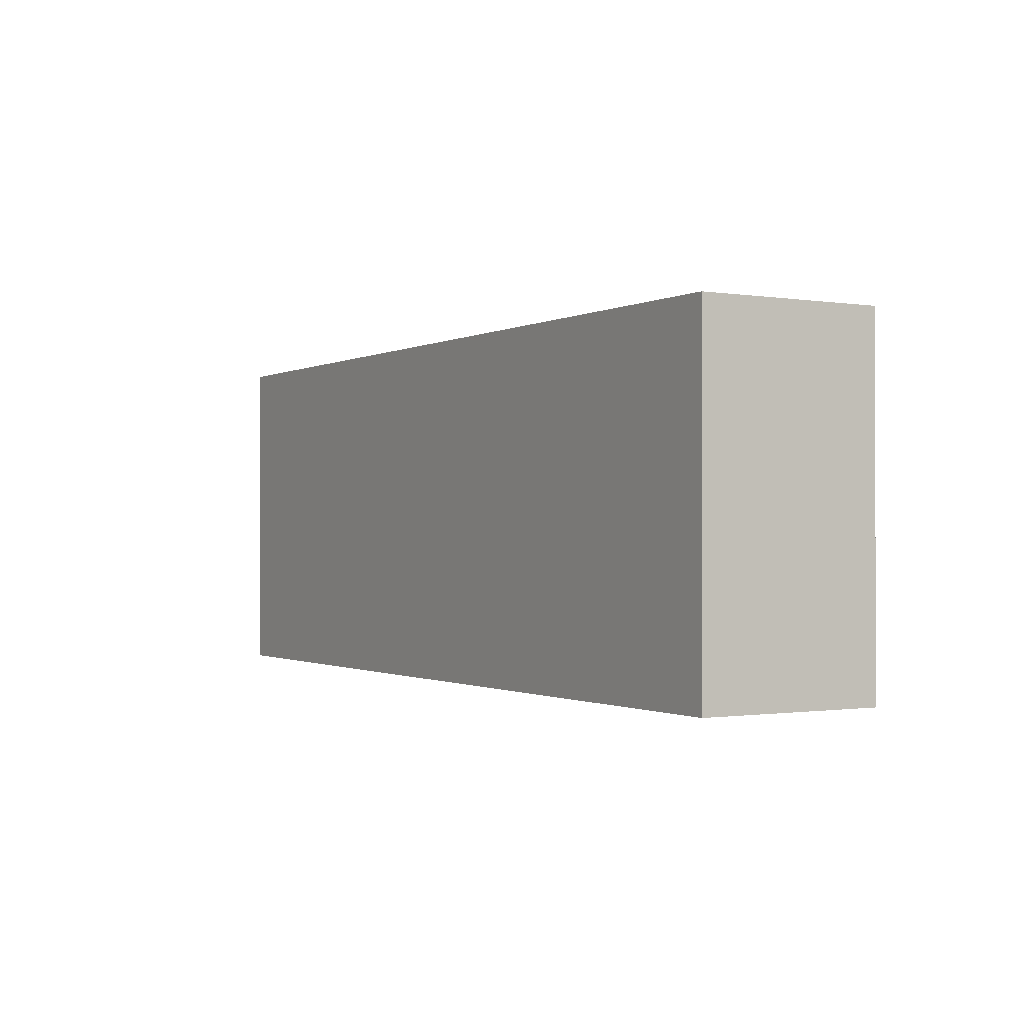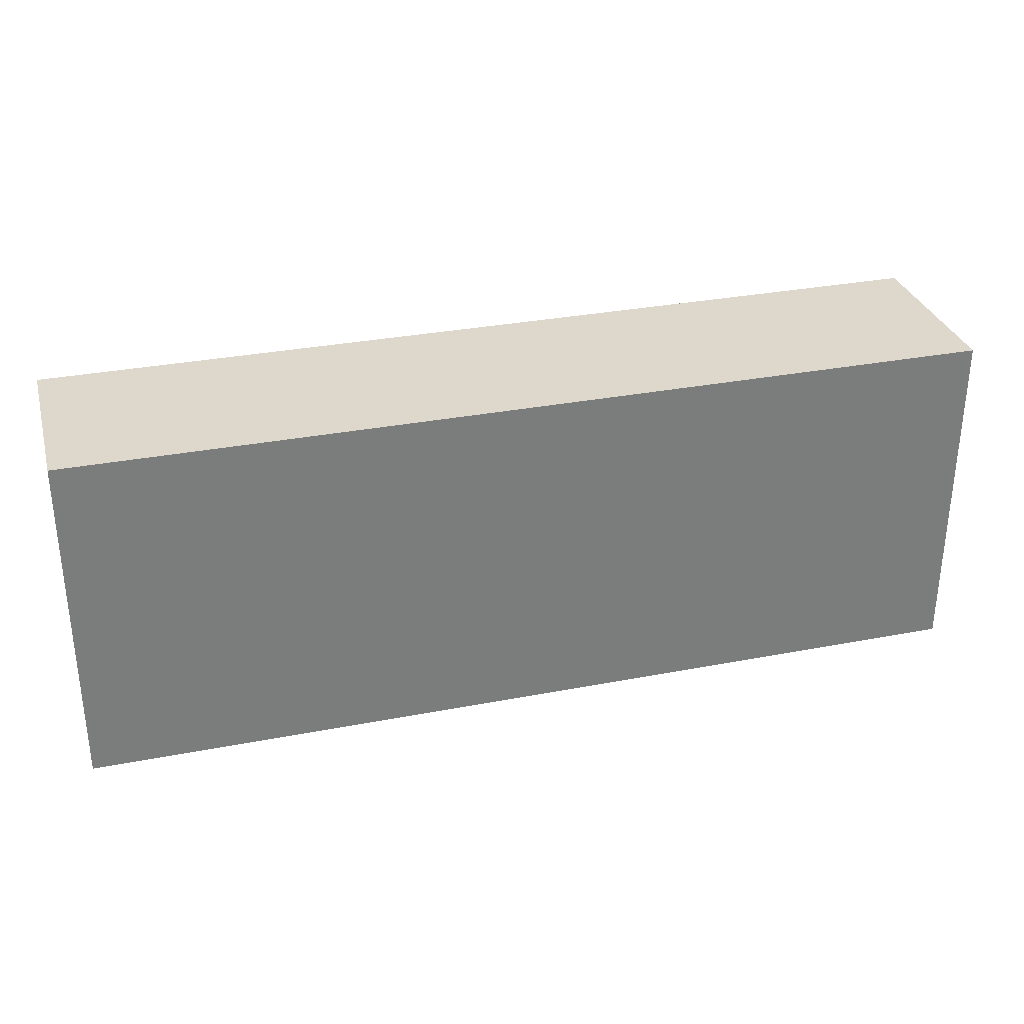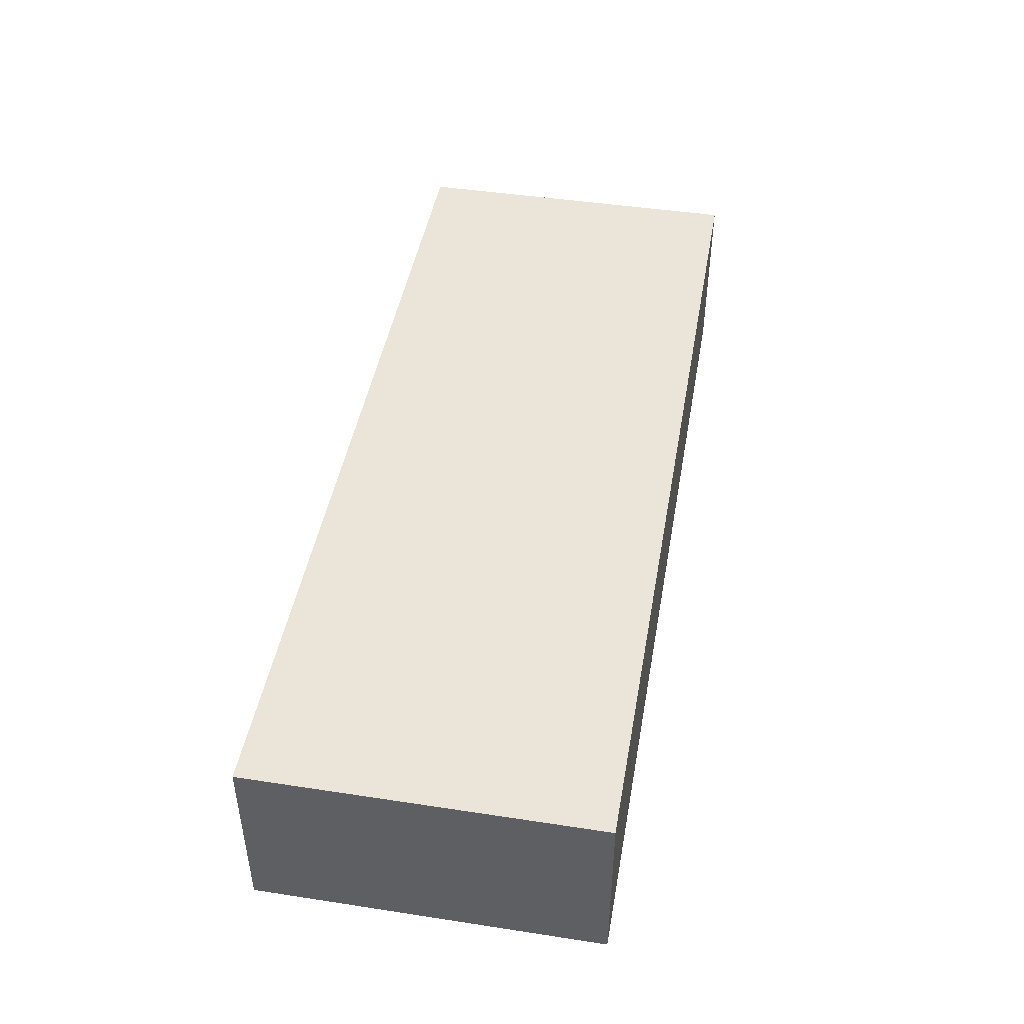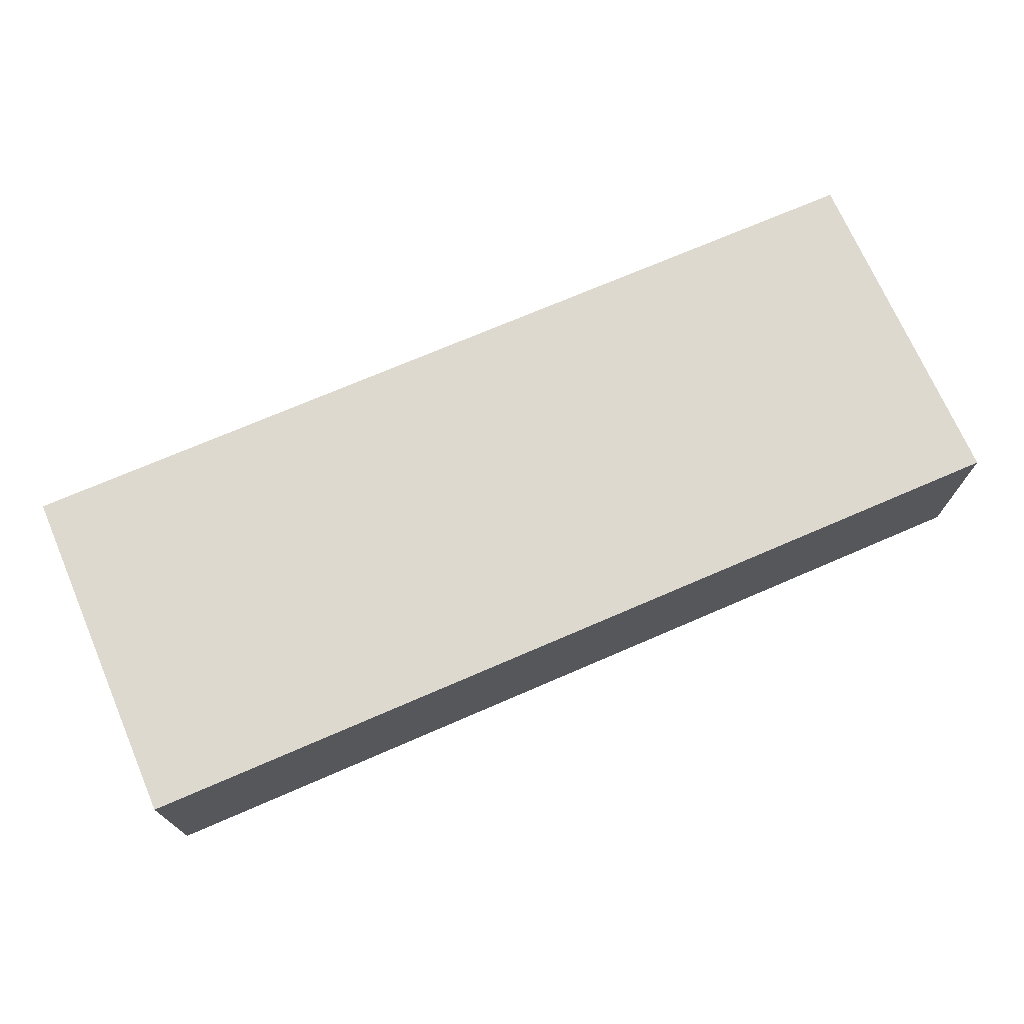
<metadata>
{"format":"obj","ext":"obj","renderer":"f3d","projection":"perspective","resolution":1024,"background":"white","views":[{"elev":-0.8,"azim":-120.4,"up":"+Y"},{"elev":31.5,"azim":-15.3,"up":"+Y"},{"elev":45.4,"azim":100.0,"up":"+Z"},{"elev":71.6,"azim":156.6,"up":"+Z"}]}
</metadata>
<code>
v 400 129.9 60.23
v 204.5 32.72 80
v 133.5 110.9 80
v 59.8 49.16 80
v 383.1 133.4 80
v 260.4 14.53 0
v 44.62 84.51 0
v 0 18.02 13.86
v 329.1 0 40.97
v 125.9 150 38.62
v 200.4 104.7 80
v 0 24.05 36.84
v 110.1 121.6 0
v 15.3 28.39 0
v 91.83 128.7 80
v 291.9 96.32 80
v 30.5 48.18 0
v 360 17.42 0
v 119.6 150 0
v 183.7 64.84 80
v 247 66.45 80
v 400 0 56.02
v 69.69 133.3 80
v 259.5 131.4 80
v 106.2 0 59.66
v 71.76 110.7 80
v 143 14.11 80
v 200.2 129 80
v 304.2 0 17.5
v 155.4 31.39 80
v 160.9 0 22
v 144.2 0 80
v 105.6 150 23.19
v 180.1 87.92 80
v 132.1 128.5 80
v 87.9 134.6 0
v 182.3 27.45 80
v 24.54 119.8 80
v 189.5 0 55.67
v 170.6 150 37.64
v 369.1 0 80
v 89.97 100.4 0
v 175.8 0 0
v 223.8 50.48 80
v 39.44 124.4 0
v 323.7 54.58 0
v 221.6 78.28 80
v 328.4 150 80
v 0 118 0
v 83.6 150 80
v 172.6 150 0
v 352.2 66.61 0
v 146.9 150 37.46
v 192.4 103.9 0
v 119.5 0 20.19
v 111.8 120.3 80
v 299.1 71.18 0
v 280.9 150 52.77
v 55.94 150 80
v 79.54 0 48.93
v 26 44.29 80
v 293.4 66.5 80
v 0 0 55.07
v 254.8 150 54.07
v 70.61 0 80
v 134.3 123.7 0
v 225.8 150 52.87
v 161.1 122.3 0
v 98.68 45.2 80
v 25.15 70.18 80
v 244.7 40.68 80
v 337.8 0 0
v 246.3 78.9 0
v 118.9 52.86 80
v 372 127.8 0
v 378.7 0 25.54
v 274.7 0 55.83
v 219.4 0 55.52
v 305.5 0 0
v 328 34.44 80
v 382.5 0 59.01
v 118.9 97.63 0
v 247.6 0 53.81
v 363.2 73.15 80
v 328.6 81.88 0
v 276.8 86.96 0
v 400 90.2 80
v 340.5 150 0
v 120.2 0 80
v 50.81 77.15 80
v 281 29.45 0
v 216.8 150 25.28
v 105.6 0 39.74
v 343.8 0 50.82
v 0 150 48.45
v 400 150 0
v 124.2 29.82 80
v 400 150 80
v 400 34.21 80
v 196.5 150 0
v 171 98.54 0
v 131.9 72.55 0
v 264.9 0 80
v 383.6 74.23 80
v 59.18 0 0
v 0 0 0
v 271 45.04 80
v 52.89 62.81 0
v 133.1 150 16.56
v 45.98 131.1 80
v 86.56 0 0
v 145.6 97.85 0
v 95.43 21.11 80
v 400 16.92 18.79
v 0 81.27 80
v 129.8 0 48.79
v 271 150 80
v 0 150 0
v 67.22 122.7 0
v 400 150 35.78
v 28.63 0 0
v 27.34 150 80
v 299.1 150 27.34
v 266.9 56.16 0
v 317.7 128.9 80
v 344.4 0 80
v 0 0 80
v 226.7 150 0
v 307.6 98.78 0
v 256.9 150 0
v 24.35 150 32.18
v 355 150 80
v 369.4 120.2 80
v 400 0 80
v 0 106.2 22.33
v 191.1 24.2 0
v 69.07 150 52.9
v 0 88.63 0
v 56.84 102.3 0
v 146.9 150 0
v 0 107.8 80
v 0 46.93 24.08
v 100.1 70.9 80
v 378 48.73 80
v 204.1 50.43 0
v 341.1 110.1 0
v 269.2 82.97 80
v 339.9 150 52.46
v 142.1 0 29.17
v 59.99 15.38 80
v 400 126 27.9
v 308.7 18.69 80
v 355.8 88.65 0
v 298.5 150 80
v 262.6 0 28.23
v 171 0 80
v 376.5 105.6 0
v 133.2 25.03 0
v 400 0 0
v 316.4 0 80
v 73.84 78.59 0
v 400 23.69 54.12
v 141.4 0 0
v 400 62.52 80
v 132.8 89.05 80
v 159.2 0 54.1
v 400 97.94 26.47
v 400 117 80
v 255.5 20.95 80
v 311.9 125.6 0
v 400 58.76 0
v 294.8 0 80
v 0 62.11 53.7
v 145.8 150 80
v 238.4 127.8 0
v 24.7 93.64 80
v 351.5 24.51 80
v 316.1 150 0
v 150.3 49.67 0
v 58.56 150 0
v 356.9 96.5 80
v 73.54 87.11 80
v 160.5 73.63 0
v 370.6 50.31 0
v 238.1 95.68 80
v 340.4 131.7 0
v 338.8 77.72 80
v 177.5 150 80
v 28.7 150 0
v 183.7 0 27.46
v 105.2 26.43 0
v 285.3 19.42 80
v 0 129.5 24.03
v 400 87.49 0
v 303.3 39.03 80
v 0 75.77 25.58
v 308.3 108.6 80
v 326.5 150 27.51
v 191.4 150 54.31
v 0 150 80
v 50.37 150 26.19
v 343.2 35.42 0
v 379.5 21.46 80
v 203.8 0 80
v 307.9 0 37.58
v 114.2 0 0
v 17.73 129.6 0
v 20.87 73.82 0
v 263.5 108.7 80
v 299.9 0 60.36
v 347.9 52.12 80
v 320.6 58.99 80
v 155.1 124.9 80
v 367.6 150 50.84
v 271.1 150 30.54
v 187.6 150 23.55
v 161.8 70.16 80
v 0 0 24.11
v 22.42 103.4 0
v 233.6 123.7 80
v 0 150 20.77
v 201.4 66.1 80
v 93.54 101.1 80
v 187.4 75 0
v 120.1 74.69 80
v 297.3 47.13 0
v 74.83 23.63 0
v 287.2 126.5 80
v 314 84.03 80
v 235.9 0 80
v 144.1 52.86 80
v 227.1 101.1 0
v 0 29.56 80
v 66.99 0 21.2
v 138.6 68.55 80
v 353.1 150 21.74
v 182 126 0
v 378.8 150 22.45
v 37.1 0 23.83
v 176.6 48.95 0
v 352.5 0 21.94
v 58.6 41.72 0
v 317 25.38 0
v 400 106.3 53.65
v 378.6 97.77 80
v 325.1 0 19.03
v 0 134.6 55.91
v 87.28 50.98 0
v 202.9 134 0
v 48.28 103.4 80
v 77.21 35.95 80
v 96.46 150 52.3
v 216.9 122.1 0
v 245.7 150 25.15
v 207.8 0 0
v 0 128.9 80
v 286.1 0 32.19
v 308.7 150 55.7
v 265.7 129.9 0
v 231.4 0 27.17
v 52.78 0 51.08
v 400 0 32.02
v 160.5 150 55.93
v 44.63 150 53.05
v 400 79.62 53.24
v 400 33.38 0
v 0 57.47 0
v 0 56.59 80
v 400 69.83 26.54
v 400 117.2 0
v 78.21 150 25.73
v 400 42.31 26.74
v 400 51.95 53.45
v 153 91.34 80
v 89.54 150 0
v 379.4 150 80
v 0 29.62 62.09
v 43.94 22.72 0
v 206.7 0 32.11
v 239.6 0 0
v 97.86 0 80
v 160.1 150 16.46
v 328.7 12.76 80
v 217.1 23.67 0
v 129.8 150 59.26
v 0 115.9 51.19
v 0 93.83 49.32
v 256.3 105.7 0
v 93.7 0 21.97
v 39.14 0 80
v 111.9 150 80
v 346.6 123 80
v 277 0 0
v 369.3 0 0
v 368.6 150 0
v 164.9 22.03 0
v 225.8 19.73 80
v 363.3 0 47.09
v 102.8 74.51 0
v 23.63 0 62.9
v 76.88 62.03 80
v 19.41 150 58.62
v 400 150 59.72
v 331.3 103.3 80
v 288 150 0
v 48.86 32.39 80
v 285.3 116.2 0
v 26.46 19.25 80
v 166.7 48.71 80
v 241.4 150 80
v 211.8 150 80
v 232.9 53.02 0
v 378.8 73.16 0
v 215 77.55 0
v 0 31.89 0
v 113.9 95.38 80
v 243.5 28.94 0
v 115.3 48.16 0
v 323.7 0 59.97
v 381.1 21.34 0
v 18.23 0 43.13
v 173.9 115.4 80
f 244 1 168
f 222 2 44
f 63 218 321
f 239 321 218
f 35 3 213
f 56 3 35
f 306 4 61
f 168 98 5
f 276 5 98
f 79 293 91
f 280 6 293
f 276 132 5
f 238 214 120
f 139 161 7
f 108 7 161
f 242 17 108
f 70 268 61
f 268 277 233
f 94 319 9
f 205 9 319
f 10 285 53
f 53 109 10
f 311 188 28
f 11 28 322
f 277 173 12
f 291 15 56
f 50 15 291
f 24 209 228
f 17 278 14
f 43 31 163
f 306 61 308
f 176 70 90
f 48 154 125
f 197 125 228
f 19 36 275
f 275 33 19
f 274 217 34
f 20 222 34
f 240 179 183
f 112 183 102
f 28 11 220
f 44 21 47
f 22 162 134
f 134 81 22
f 106 8 315
f 174 188 263
f 199 216 40
f 126 177 283
f 152 283 80
f 65 60 281
f 93 25 60
f 50 23 15
f 32 156 27
f 37 30 156
f 322 188 213
f 231 97 30
f 97 89 27
f 32 89 116
f 44 47 222
f 47 11 222
f 29 79 246
f 280 284 317
f 202 184 18
f 144 104 84
f 208 17 267
f 240 136 296
f 271 137 252
f 248 318 191
f 237 54 101
f 172 160 152
f 322 34 11
f 161 299 248
f 253 232 54
f 204 297 2
f 160 172 210
f 202 46 52
f 171 313 194
f 158 318 179
f 129 57 86
f 84 181 187
f 63 300 127
f 211 177 144
f 227 242 248
f 46 243 226
f 106 218 8
f 259 288 175
f 191 158 206
f 143 69 74
f 241 294 76
f 79 29 293
f 123 58 258
f 263 285 174
f 181 84 245
f 66 82 13
f 192 195 107
f 100 92 128
f 239 218 121
f 49 193 118
f 124 86 57
f 76 262 81
f 153 313 52
f 130 128 254
f 17 208 108
f 102 318 299
f 169 107 71
f 187 304 229
f 53 282 109
f 290 308 127
f 137 50 252
f 113 69 251
f 319 210 205
f 305 215 123
f 26 250 182
f 100 128 249
f 200 302 95
f 251 306 150
f 183 112 101
f 235 225 74
f 116 166 32
f 204 156 39
f 238 295 236
f 130 305 259
f 193 135 286
f 72 202 18
f 302 122 264
f 301 143 182
f 320 18 184
f 221 95 131
f 119 36 42
f 90 250 176
f 101 68 237
f 170 129 307
f 176 250 38
f 211 212 80
f 270 194 157
f 178 123 198
f 138 267 196
f 233 61 268
f 94 298 126
f 190 279 39
f 301 182 90
f 81 298 76
f 68 101 112
f 230 297 204
f 223 182 143
f 48 258 154
f 146 186 75
f 215 254 64
f 141 256 286
f 72 241 246
f 49 138 135
f 83 155 77
f 153 52 85
f 87 104 164
f 86 124 73
f 47 185 11
f 269 265 273
f 136 240 145
f 117 24 228
f 315 142 267
f 272 273 162
f 282 140 109
f 46 226 57
f 98 168 1
f 99 203 134
f 291 174 285
f 179 296 158
f 129 170 146
f 98 303 276
f 122 38 110
f 151 120 1
f 131 189 221
f 209 147 16
f 51 68 140
f 266 320 184
f 103 230 83
f 56 35 291
f 186 146 170
f 118 189 207
f 72 246 79
f 59 50 137
f 103 192 169
f 139 7 219
f 251 4 306
f 58 123 215
f 304 292 125
f 150 113 251
f 150 308 290
f 75 270 157
f 310 24 117
f 294 320 159
f 152 160 283
f 227 105 278
f 272 171 269
f 37 2 20
f 224 101 54
f 130 175 128
f 164 144 99
f 64 254 67
f 174 213 188
f 154 258 58
f 97 74 69
f 180 189 201
f 143 316 223
f 208 219 7
f 105 239 121
f 262 159 114
f 309 30 37
f 223 15 26
f 94 241 298
f 315 267 14
f 6 317 91
f 39 166 190
f 203 99 144
f 138 208 267
f 66 68 112
f 272 269 273
f 171 266 184
f 227 278 242
f 238 236 214
f 135 193 49
f 79 91 243
f 250 26 110
f 232 314 54
f 178 198 88
f 71 107 21
f 74 97 231
f 143 225 316
f 277 268 173
f 139 42 161
f 83 260 155
f 149 31 166
f 194 313 157
f 242 278 17
f 177 80 283
f 38 122 256
f 173 115 287
f 200 256 122
f 215 64 58
f 95 247 200
f 178 170 305
f 80 177 211
f 36 19 13
f 119 180 36
f 276 303 214
f 92 67 254
f 166 39 156
f 194 269 171
f 144 84 211
f 12 8 218
f 129 146 85
f 42 139 119
f 221 193 95
f 286 135 287
f 112 102 82
f 192 152 195
f 260 280 155
f 210 319 160
f 90 70 4
f 205 257 29
f 272 162 114
f 293 155 280
f 112 82 66
f 210 172 77
f 53 40 282
f 212 229 62
f 236 88 198
f 246 241 9
f 223 56 15
f 248 191 227
f 90 182 250
f 44 71 21
f 206 111 191
f 271 201 137
f 271 33 275
f 196 173 287
f 135 138 196
f 171 184 313
f 281 113 65
f 107 169 192
f 305 130 215
f 42 13 82
f 16 228 209
f 266 159 320
f 213 274 322
f 145 224 314
f 88 186 178
f 59 23 50
f 249 128 253
f 145 314 312
f 247 95 193
f 62 147 107
f 29 246 205
f 57 85 46
f 41 134 203
f 129 85 57
f 69 143 301
f 187 211 84
f 292 304 181
f 86 307 129
f 78 83 230
f 66 13 19
f 115 173 268
f 26 15 23
f 262 76 159
f 32 27 89
f 203 144 177
f 124 57 226
f 257 210 77
f 151 167 270
f 164 273 265
f 291 252 50
f 163 206 158
f 311 199 188
f 13 42 36
f 265 269 167
f 170 178 186
f 254 215 130
f 148 198 258
f 233 127 308
f 229 197 16
f 51 237 68
f 201 271 180
f 185 220 11
f 153 85 146
f 256 200 247
f 74 231 235
f 51 140 282
f 148 214 236
f 255 43 136
f 203 177 41
f 225 165 316
f 82 102 299
f 295 238 96
f 269 194 167
f 99 134 162
f 93 55 116
f 156 204 37
f 117 64 310
f 104 144 164
f 52 184 202
f 264 59 137
f 205 246 9
f 25 116 89
f 253 54 249
f 270 75 96
f 80 195 152
f 132 48 292
f 89 97 113
f 211 187 212
f 101 224 183
f 263 53 285
f 21 107 147
f 133 245 168
f 62 107 195
f 315 14 106
f 63 127 277
f 217 309 20
f 229 304 197
f 38 250 110
f 320 294 18
f 59 264 122
f 217 235 231
f 60 261 234
f 175 130 259
f 305 123 178
f 25 281 60
f 228 16 197
f 2 37 204
f 266 114 159
f 98 1 303
f 164 99 273
f 180 271 275
f 154 228 125
f 163 158 296
f 123 258 198
f 117 154 58
f 220 311 28
f 148 236 198
f 256 141 38
f 67 92 199
f 207 219 49
f 260 279 255
f 195 212 62
f 103 77 172
f 126 41 177
f 137 201 264
f 222 20 2
f 258 48 148
f 111 206 289
f 232 175 288
f 195 80 212
f 285 10 252
f 307 305 170
f 55 163 149
f 201 189 131
f 89 113 281
f 56 316 3
f 308 61 233
f 189 180 45
f 122 302 200
f 261 60 65
f 51 216 100
f 2 297 44
f 216 282 40
f 209 185 147
f 14 267 17
f 88 295 186
f 24 220 209
f 248 299 318
f 103 169 230
f 231 309 217
f 72 243 202
f 199 311 67
f 45 207 189
f 79 243 72
f 310 311 220
f 207 45 219
f 23 110 26
f 235 217 274
f 148 132 214
f 161 248 108
f 251 69 301
f 38 141 176
f 136 145 284
f 59 110 23
f 307 288 259
f 27 30 97
f 22 81 262
f 213 3 274
f 117 228 154
f 131 264 201
f 62 16 147
f 237 249 54
f 229 16 62
f 105 111 234
f 63 12 218
f 216 199 92
f 175 232 253
f 224 54 314
f 89 281 25
f 289 234 111
f 262 162 22
f 100 249 237
f 75 157 146
f 174 291 35
f 120 96 238
f 127 300 290
f 242 108 248
f 106 14 121
f 303 1 120
f 121 278 105
f 7 108 208
f 167 244 265
f 224 145 240
f 47 21 185
f 176 115 70
f 278 121 14
f 142 12 173
f 33 252 10
f 289 60 234
f 279 260 78
f 111 105 227
f 86 73 288
f 196 267 142
f 90 4 301
f 56 223 316
f 85 52 46
f 293 257 155
f 268 70 115
f 78 39 279
f 73 124 312
f 294 241 72
f 83 77 103
f 279 190 255
f 257 205 210
f 99 162 273
f 52 313 184
f 94 9 241
f 291 285 252
f 261 290 300
f 83 78 260
f 40 263 199
f 264 131 302
f 216 92 100
f 139 45 119
f 51 100 237
f 66 140 68
f 82 299 42
f 165 3 316
f 206 163 55
f 139 219 45
f 132 148 48
f 167 151 244
f 295 96 75
f 34 222 11
f 180 119 45
f 133 181 245
f 12 142 8
f 188 322 28
f 262 114 162
f 232 73 314
f 6 91 293
f 266 272 114
f 225 235 165
f 63 277 12
f 71 44 297
f 93 116 25
f 245 104 87
f 104 245 84
f 233 277 127
f 168 5 133
f 319 94 126
f 298 81 41
f 255 280 260
f 77 155 257
f 153 146 157
f 31 149 163
f 226 91 124
f 87 164 265
f 136 284 255
f 118 207 49
f 315 8 142
f 265 244 87
f 255 284 280
f 106 121 218
f 310 67 311
f 126 283 160
f 247 286 256
f 192 172 152
f 141 286 287
f 43 255 190
f 117 58 64
f 288 73 232
f 19 109 140
f 307 86 288
f 115 176 141
f 116 149 166
f 230 204 78
f 274 165 235
f 95 302 131
f 153 157 313
f 39 78 204
f 257 293 29
f 187 229 212
f 109 19 33
f 134 41 81
f 239 234 261
f 60 289 93
f 182 223 26
f 118 193 221
f 239 261 321
f 132 292 133
f 53 263 40
f 31 190 166
f 187 181 304
f 43 163 296
f 296 136 43
f 169 71 297
f 297 230 169
f 41 126 298
f 113 150 65
f 234 239 105
f 300 321 261
f 161 42 299
f 179 102 183
f 61 4 70
f 209 220 185
f 307 259 305
f 51 282 216
f 241 76 298
f 296 179 240
f 199 263 188
f 240 183 224
f 219 208 138
f 310 220 24
f 75 186 295
f 159 76 294
f 289 55 93
f 251 301 4
f 65 290 261
f 96 120 151
f 63 321 300
f 143 74 225
f 125 197 304
f 48 125 292
f 193 286 247
f 284 145 312
f 133 5 132
f 35 213 174
f 102 179 318
f 88 236 295
f 252 33 271
f 190 31 43
f 138 49 219
f 168 87 244
f 55 289 206
f 87 168 245
f 141 287 115
f 290 65 150
f 196 287 135
f 231 30 309
f 59 122 110
f 124 91 317
f 67 310 64
f 118 221 189
f 96 151 270
f 312 317 284
f 149 116 55
f 194 270 167
f 124 317 312
f 191 318 158
f 196 142 173
f 160 319 126
f 46 202 243
f 111 227 191
f 72 18 294
f 147 185 21
f 165 274 3
f 73 312 314
f 280 317 6
f 156 32 166
f 308 150 306
f 103 172 192
f 34 322 274
f 113 97 69
f 20 34 217
f 226 243 91
f 181 133 292
f 27 156 30
f 140 66 19
f 276 214 132
f 175 253 128
f 309 37 20
f 303 120 214
f 254 128 92
f 244 151 1
f 171 272 266
f 275 36 180
f 10 109 33

</code>
